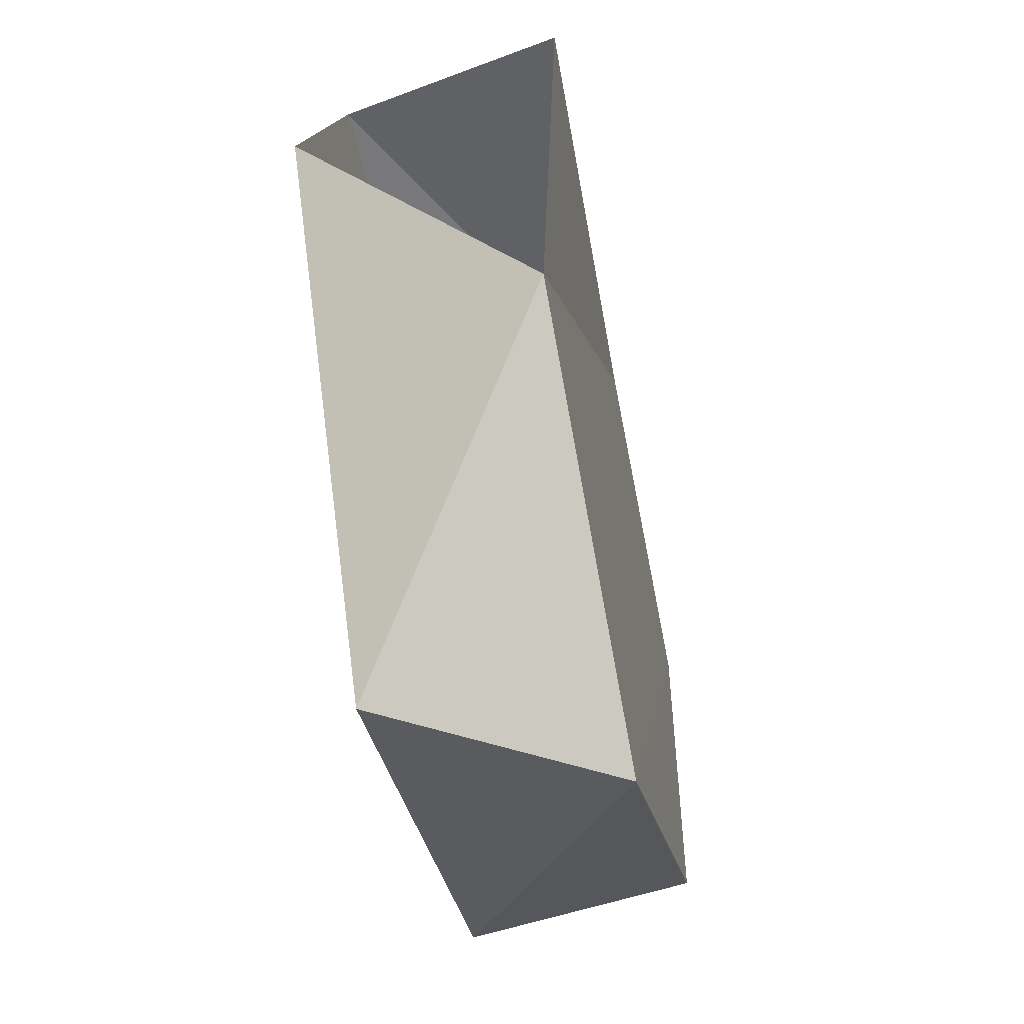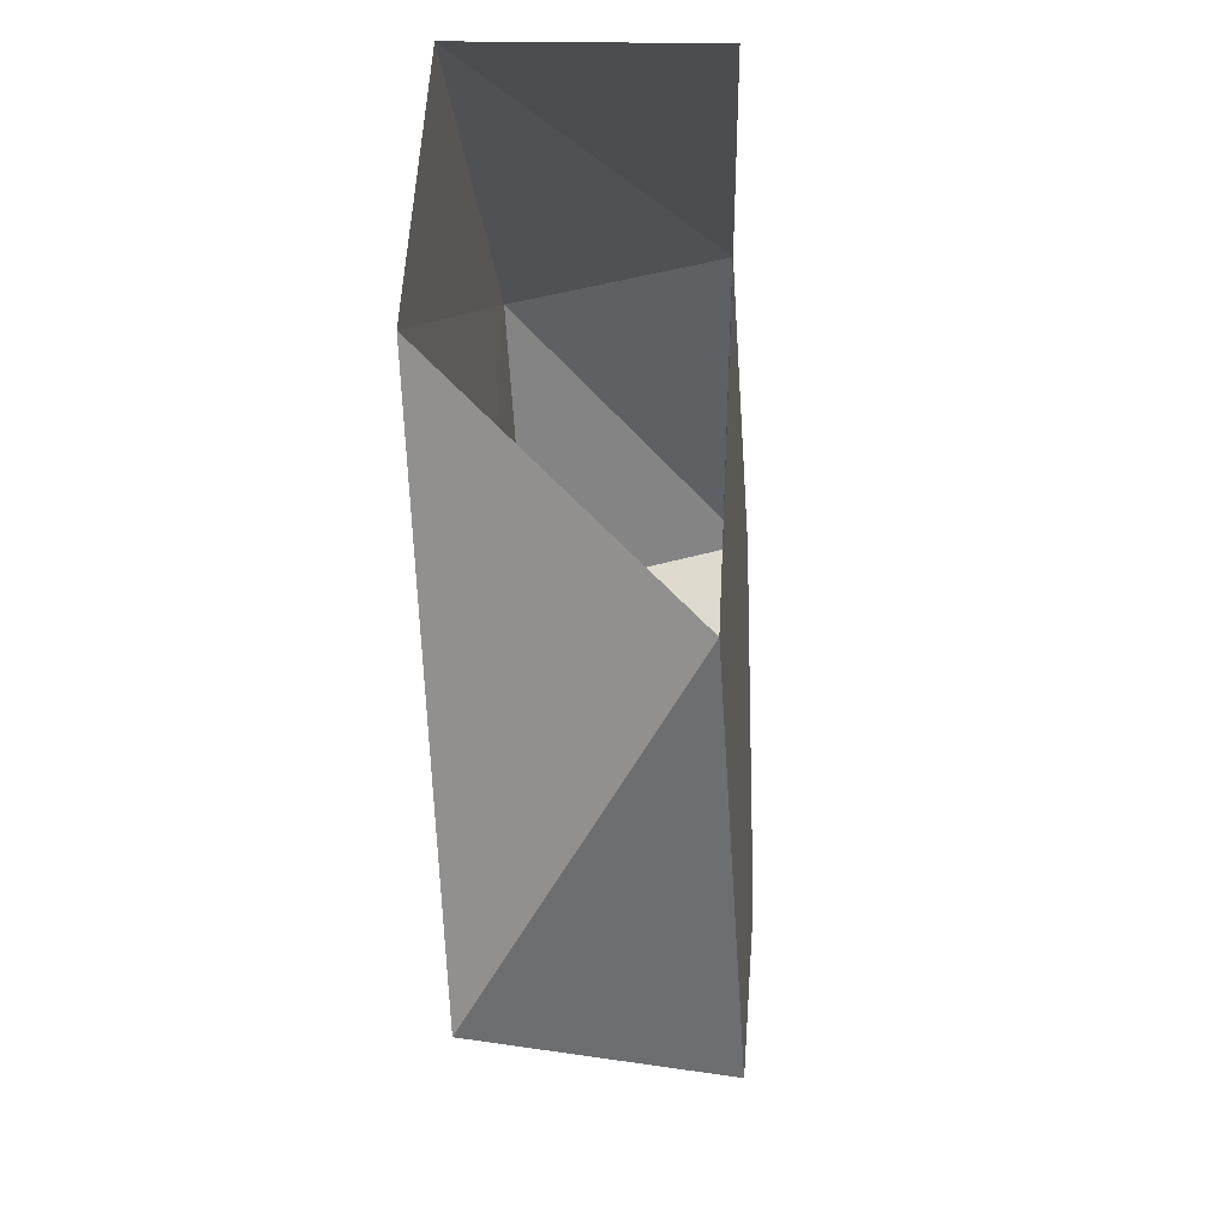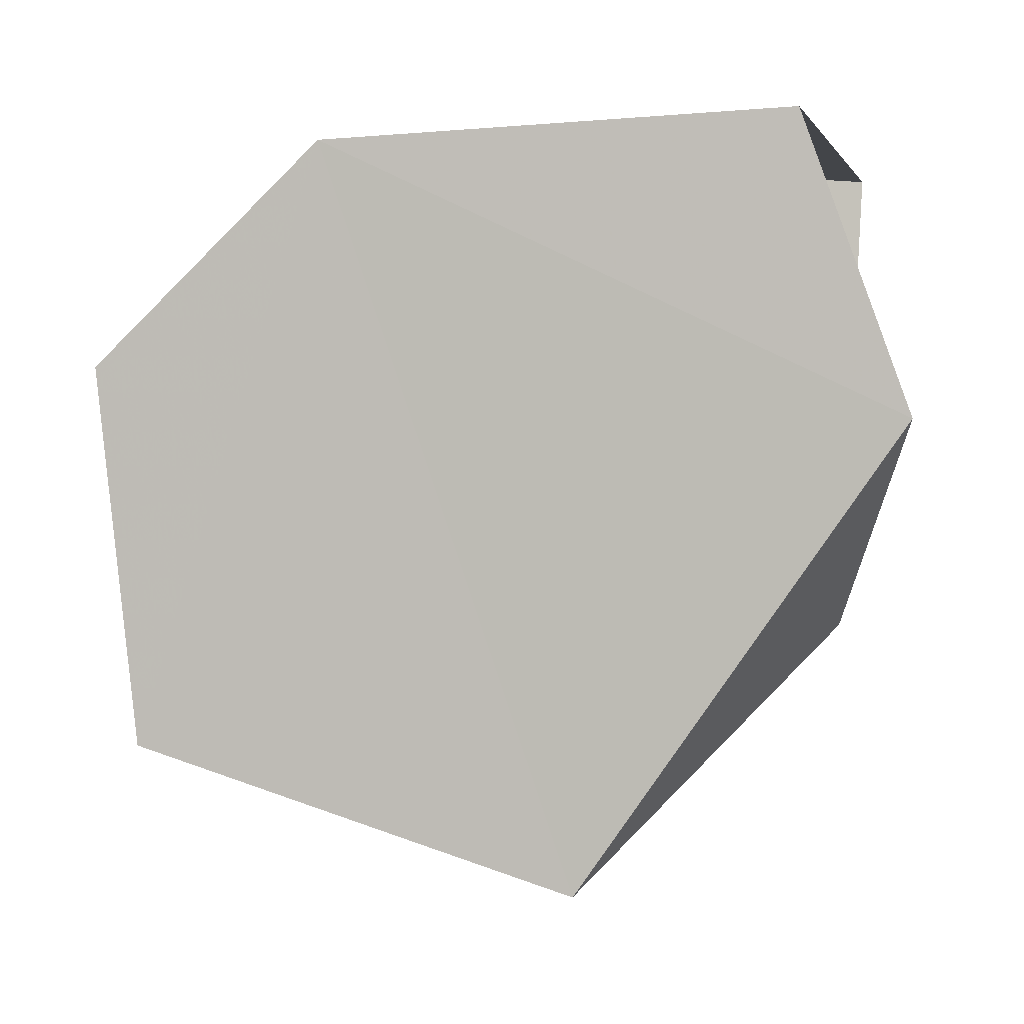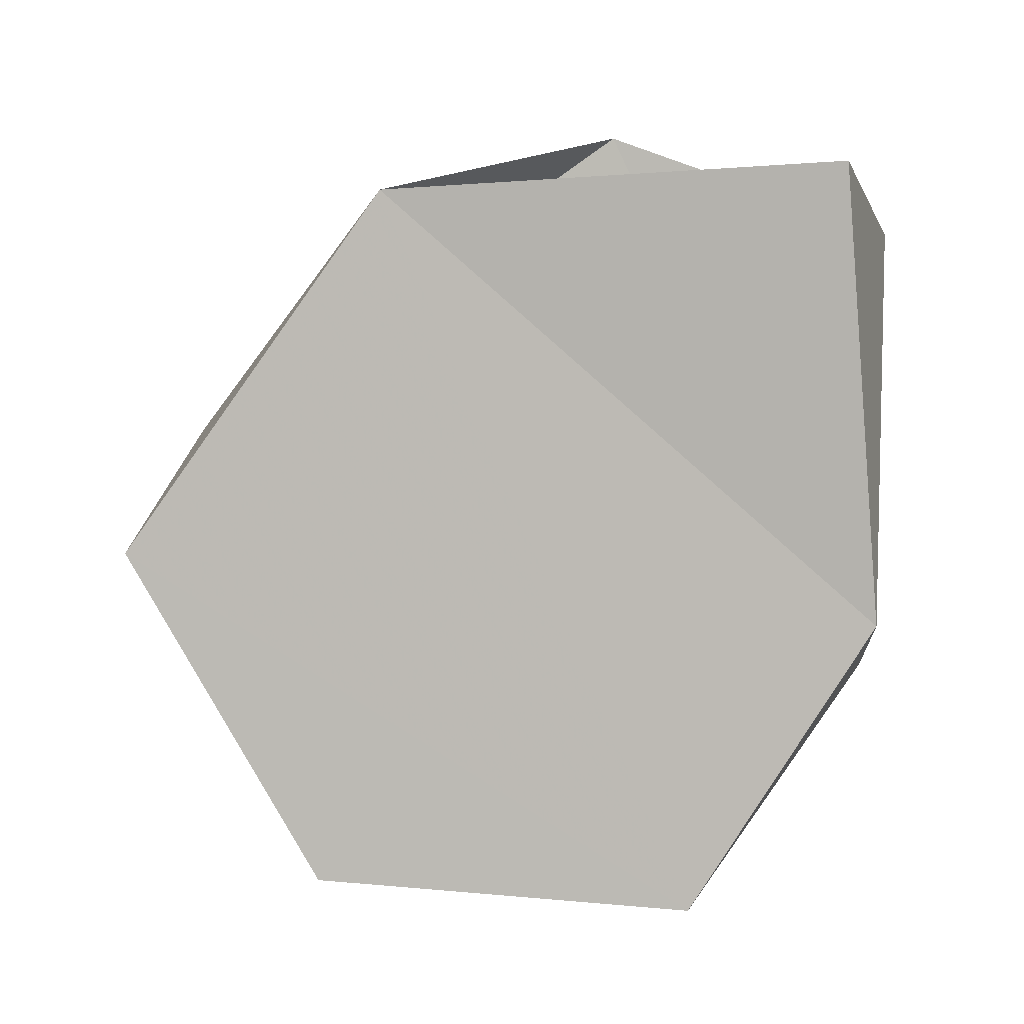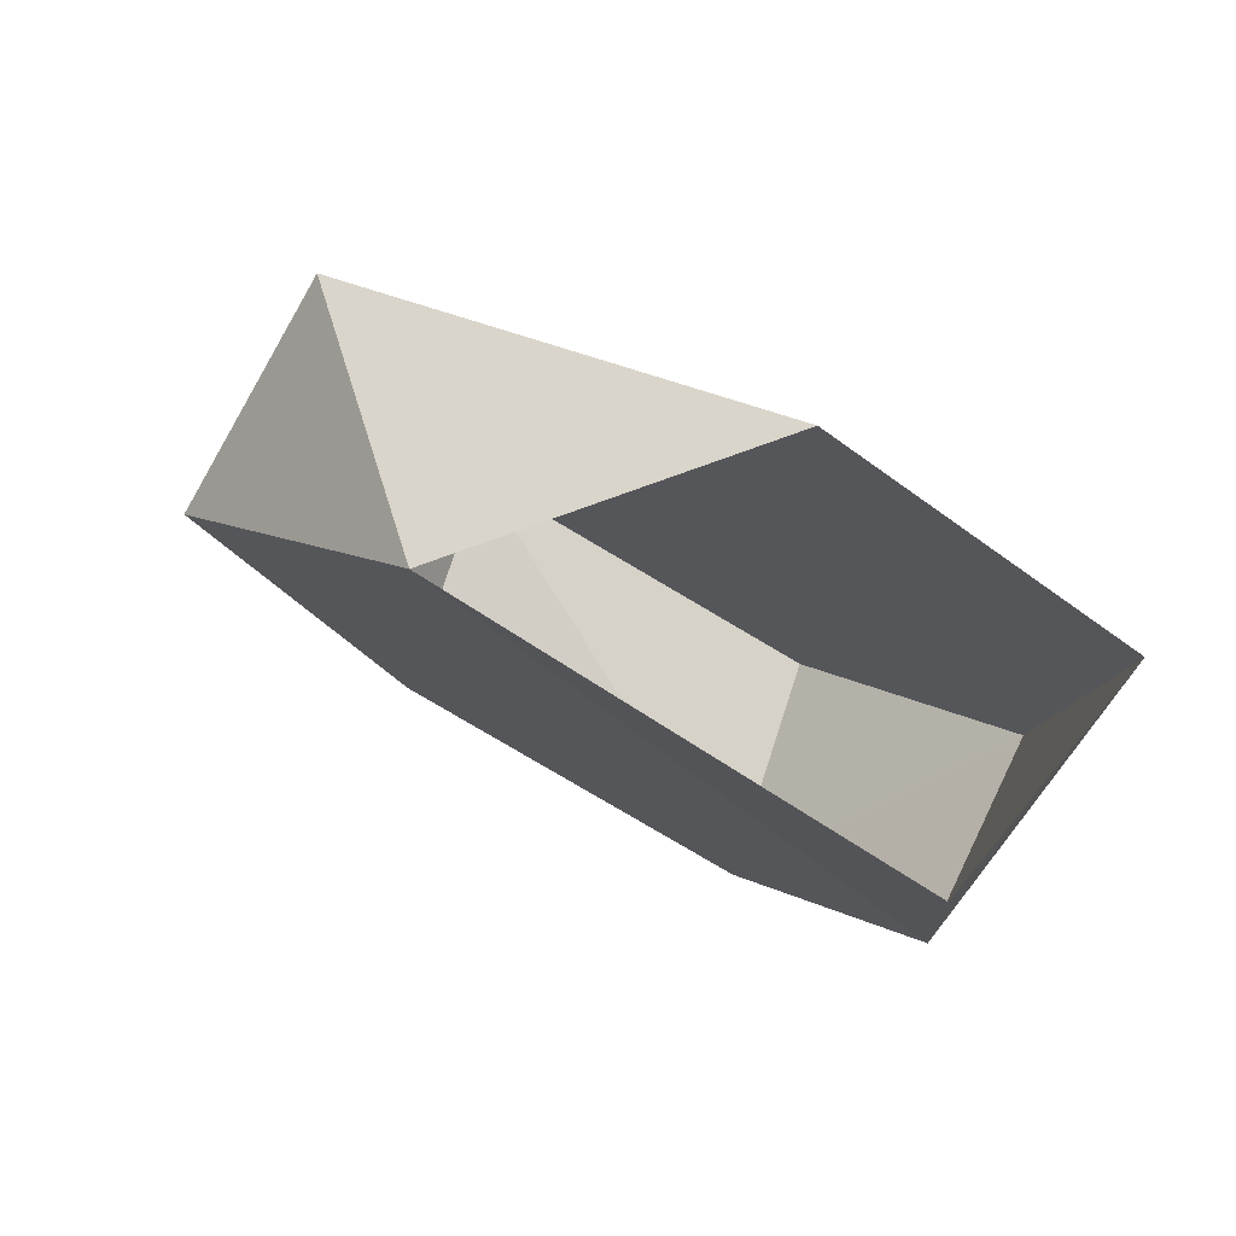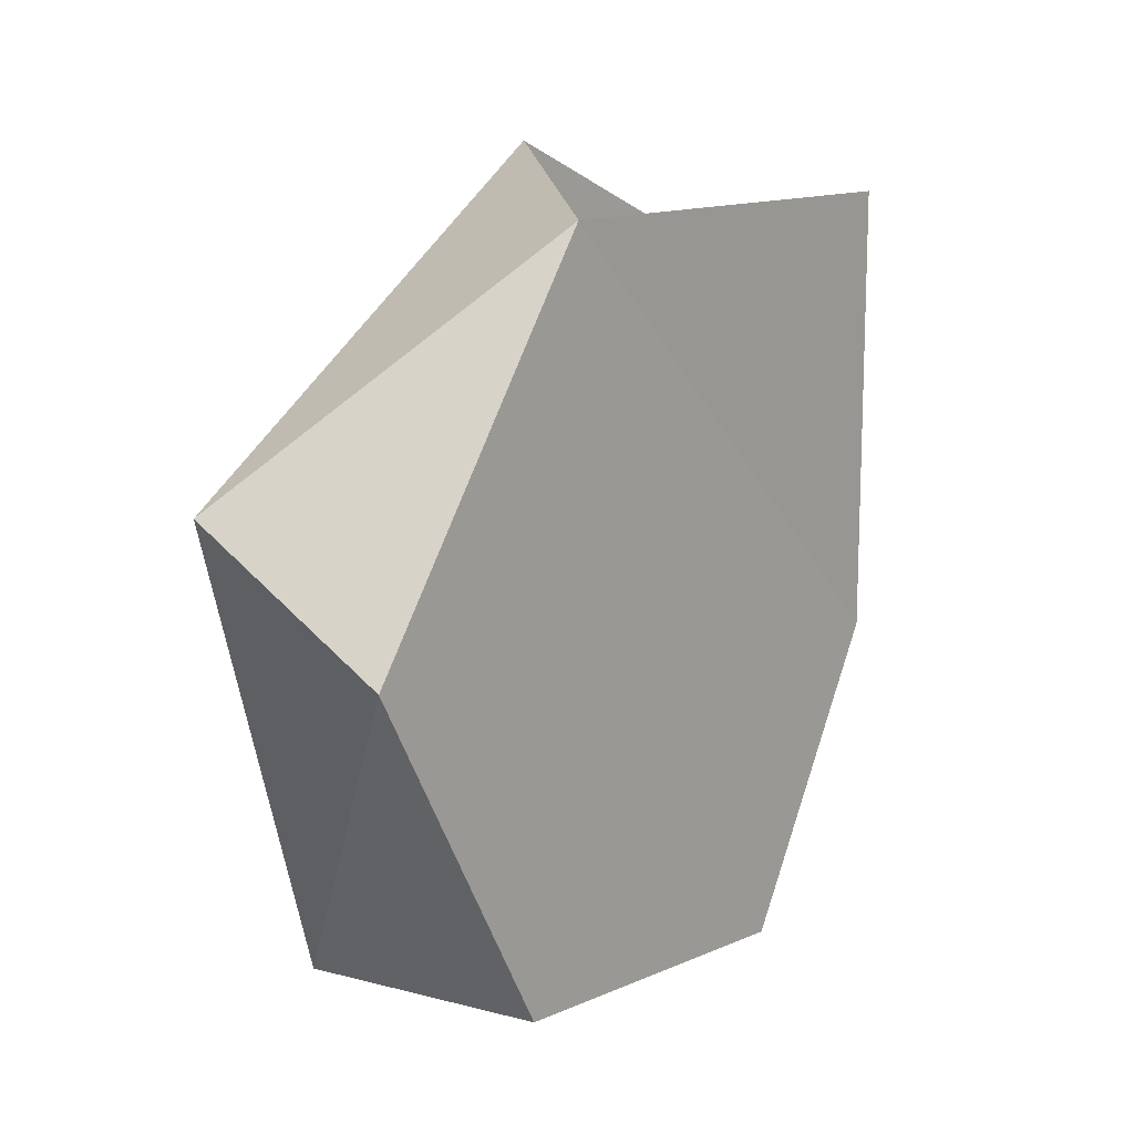
<metadata>
{"format":"obj","ext":"obj","renderer":"f3d","projection":"perspective","resolution":1024,"background":"white","views":[{"elev":-54.6,"azim":-167.4,"up":"+Z"},{"elev":-17.0,"azim":-175.3,"up":"+Z"},{"elev":2.3,"azim":99.6,"up":"+Z"},{"elev":4.2,"azim":-82.4,"up":"+Y"},{"elev":78.6,"azim":-60.3,"up":"+Y"},{"elev":9.8,"azim":-143.2,"up":"+Y"}]}
</metadata>
<code>
v 0.01913 -0.6463 -0.5655
v -0.008021 -0.6949 -0.567
v -0.01074 -0.6393 -0.5711
v 0.01933 -0.7035 -0.5682
v -0.008029 -0.6419 -0.6279
v 0.01981 -0.6332 -0.6015
v -0.008173 -0.7307 -0.5896
v 0.01942 -0.6726 -0.6584
v 0.01941 -0.7316 -0.5952
v -0.008174 -0.6872 -0.6609
v 0.01943 -0.7265 -0.6416
v -0.008187 -0.7283 -0.6362
f 1 2 3
f 3 2 1
f 4 1 2
f 2 1 4
f 3 5 2
f 2 5 3
f 6 1 4
f 4 1 6
f 4 7 2
f 2 7 4
f 5 7 2
f 2 7 5
f 6 4 8
f 8 4 6
f 9 7 4
f 4 7 9
f 5 10 7
f 7 10 5
f 4 11 8
f 8 11 4
f 6 5 8
f 8 5 6
f 7 9 11
f 11 9 7
f 11 4 9
f 9 4 11
f 8 5 10
f 10 5 8
f 10 12 7
f 7 12 10
f 11 8 10
f 10 8 11
f 7 11 12
f 12 11 7
f 11 10 12
f 12 10 11

</code>
